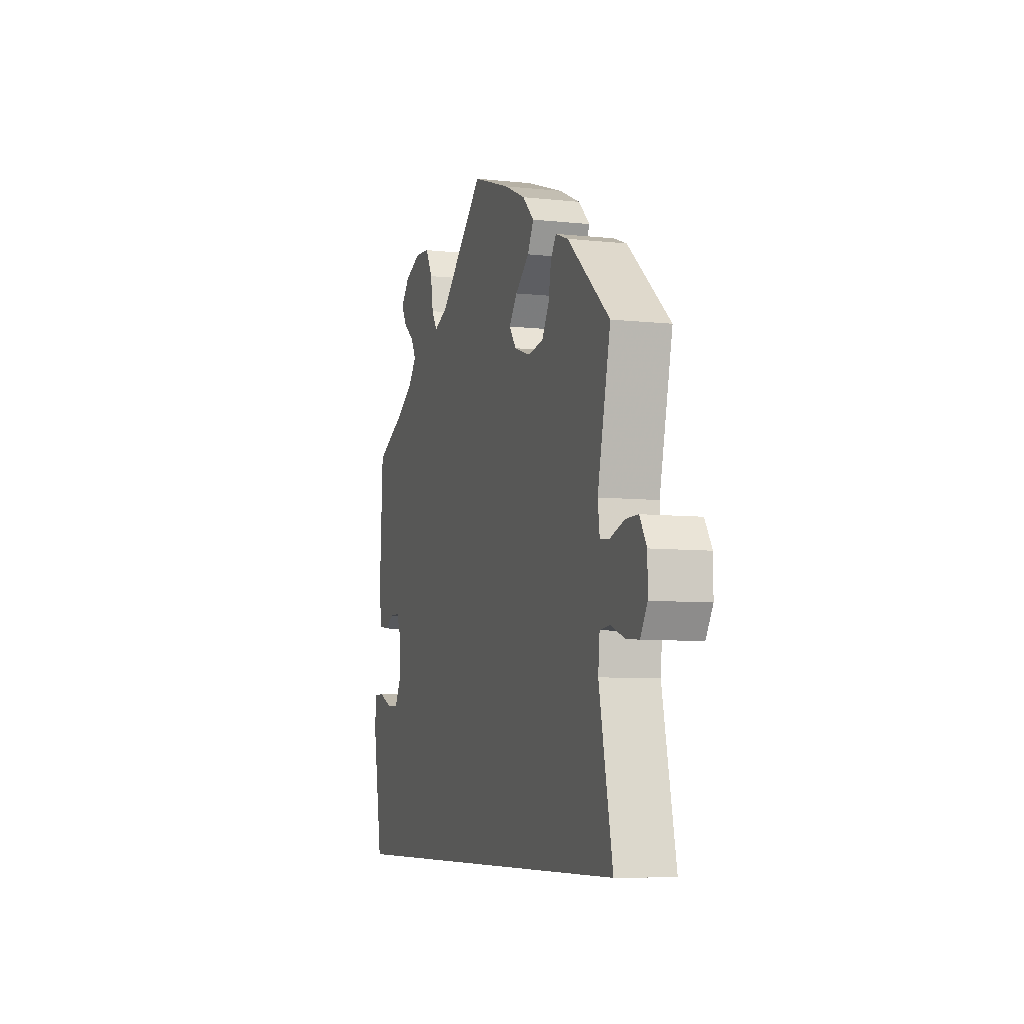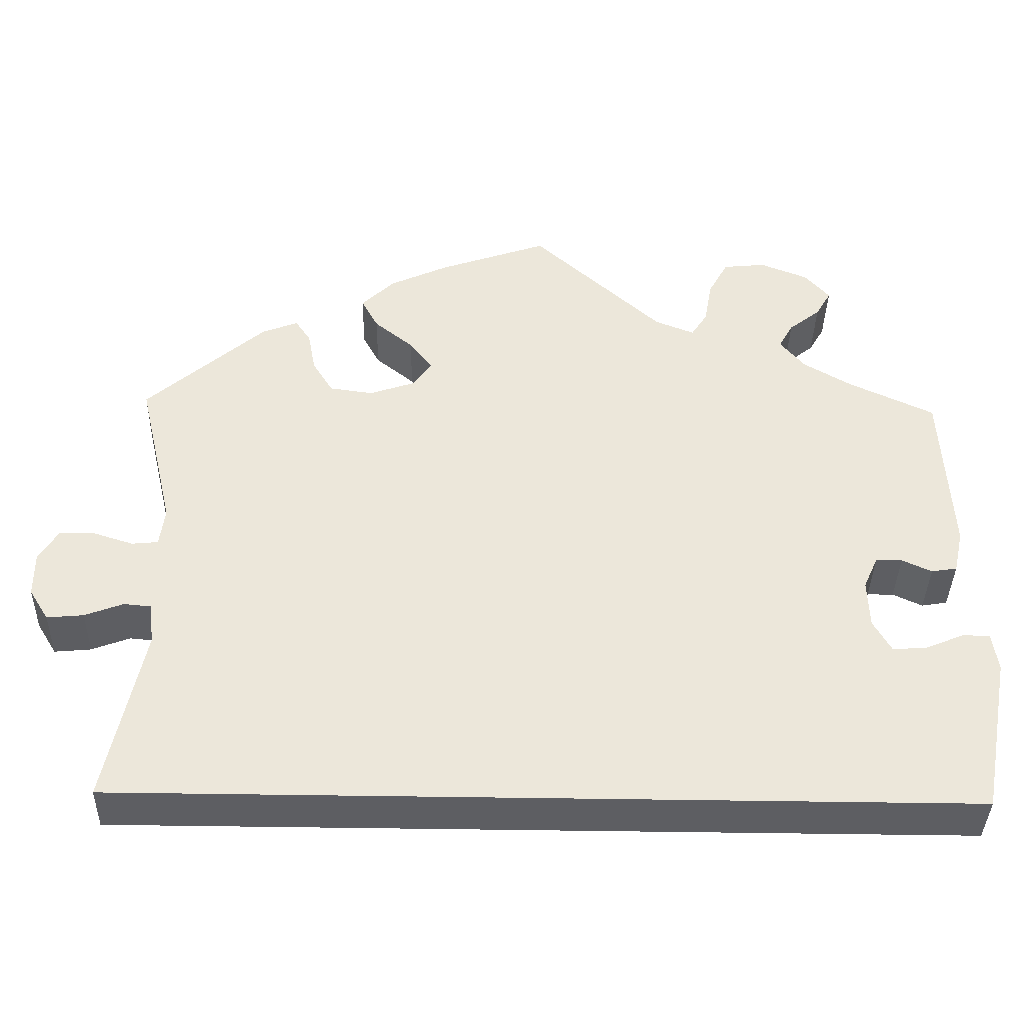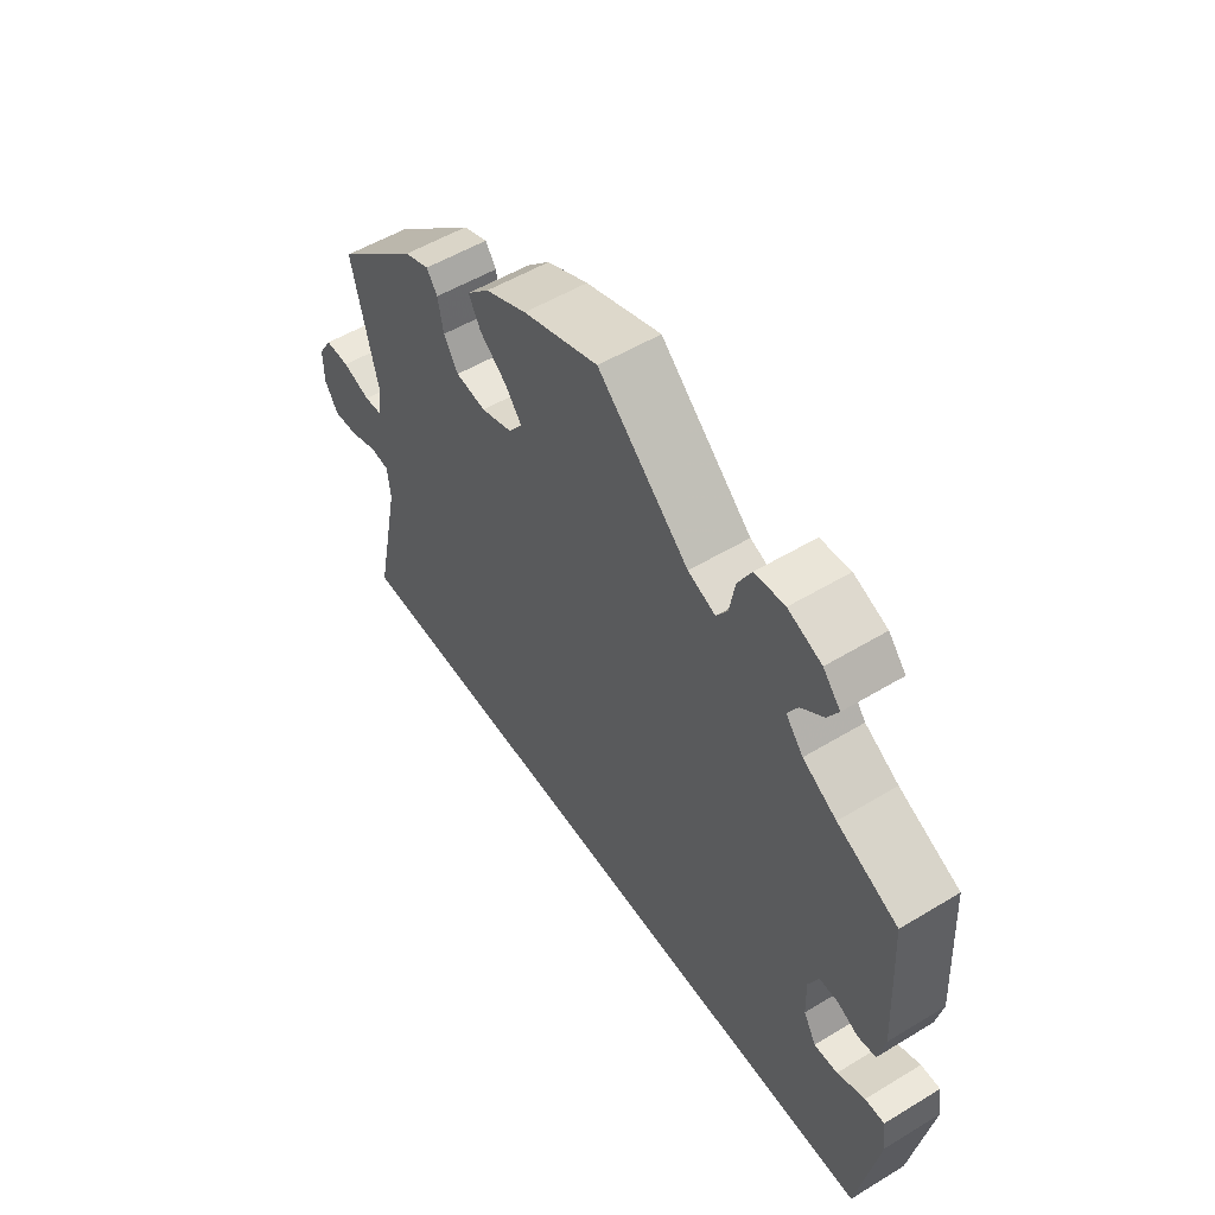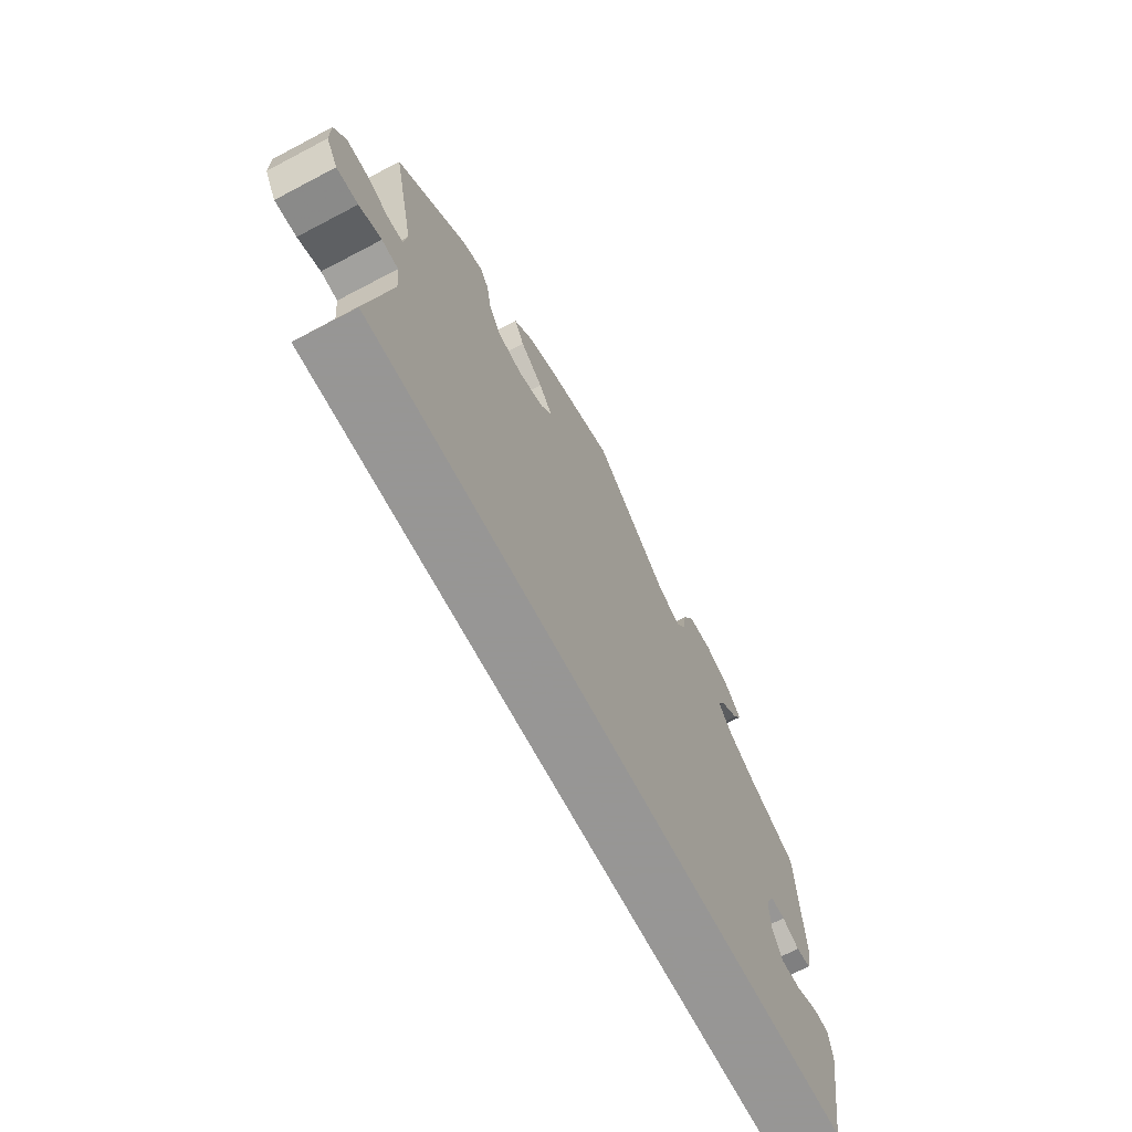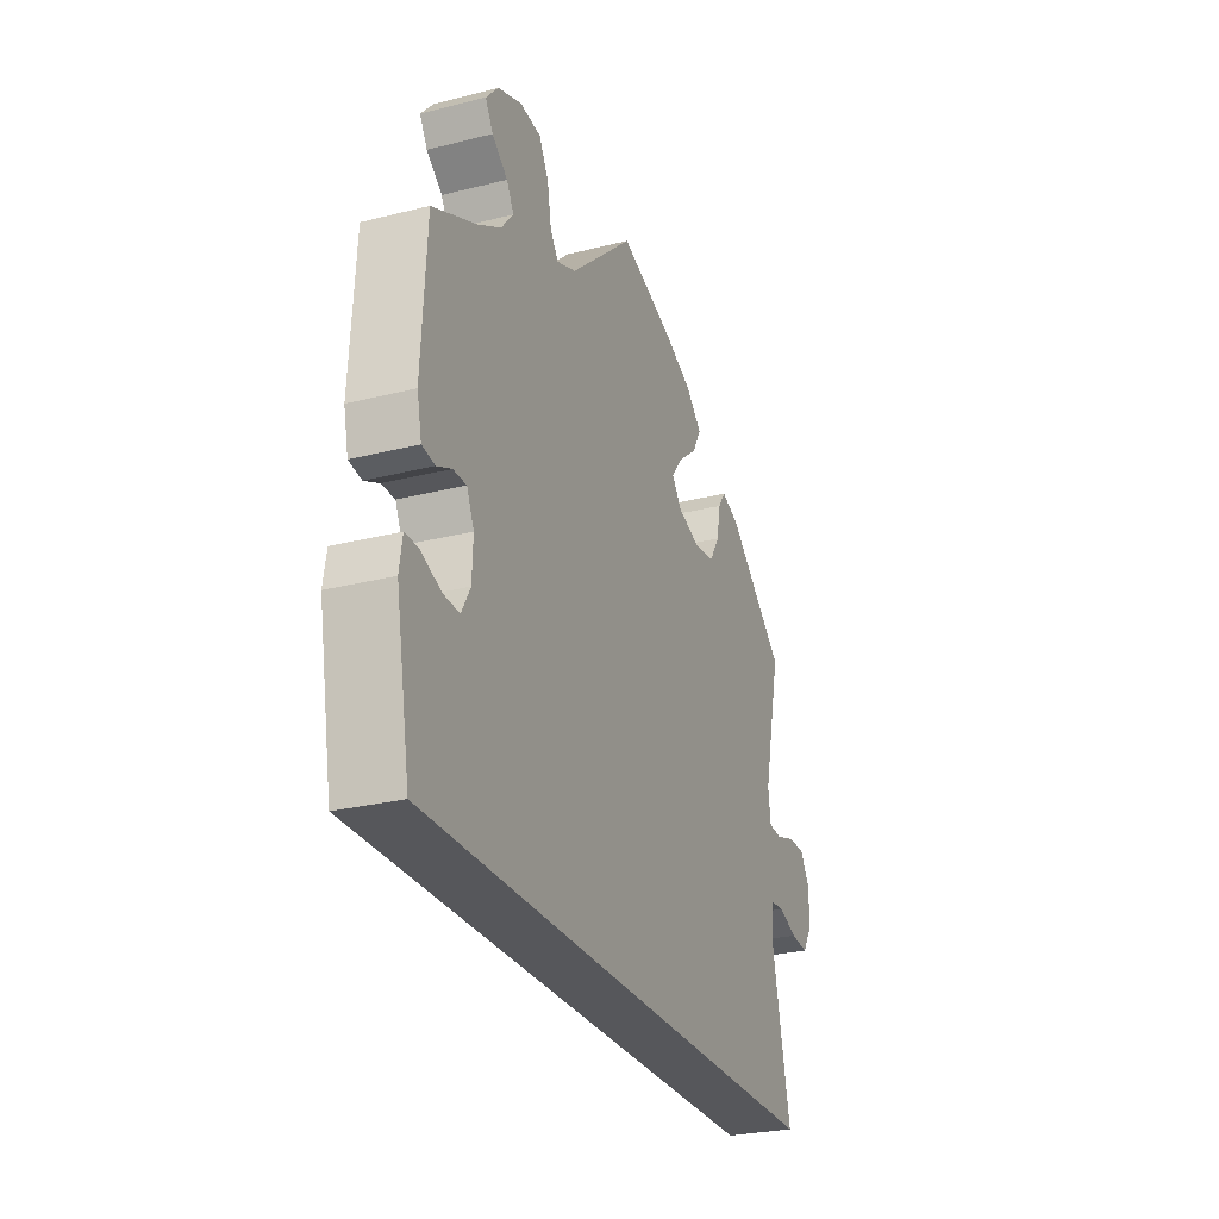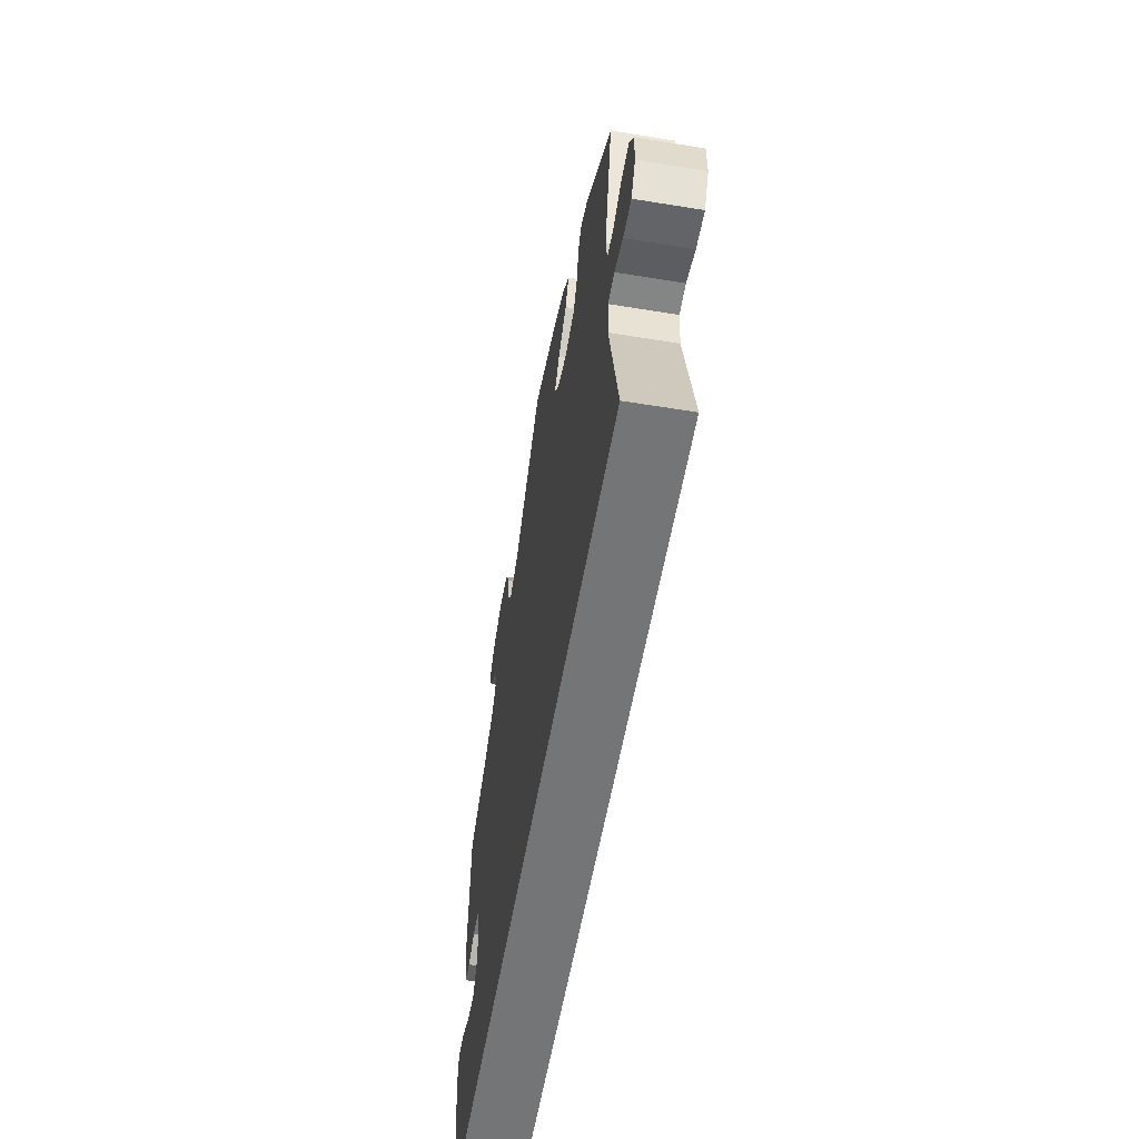
<metadata>
{"format":"obj","ext":"obj","renderer":"f3d","projection":"perspective","resolution":1024,"background":"white","views":[{"elev":-7.3,"azim":72.9,"up":"+Z"},{"elev":-38.5,"azim":178.6,"up":"+Z"},{"elev":53.2,"azim":-122.9,"up":"+Z"},{"elev":-67.8,"azim":117.8,"up":"+Z"},{"elev":-27.2,"azim":-68.8,"up":"+Z"},{"elev":-56.4,"azim":80.3,"up":"+Z"}]}
</metadata>
<code>
v -0.5 0.07 -0.289
v -0.534 0.07 -0.104
v -0.527 0.07 -0.059
v -0.495 0.07 -0.059
v -0.449 0.07 -0.078
v -0.41 0.07 -0.08
v -0.389 0.07 -0.043
v -0.387 0.07 0.013
v -0.404 0.07 0.051
v -0.435 0.07 0.051
v -0.47 0.07 0.035
v -0.5 0.07 0.04
v -0.511 0.07 0.09
v -0.5 0.07 0.289
v -0.399 0.07 0.336
v -0.343 0.07 0.369
v -0.314 0.07 0.404
v -0.331 0.07 0.434
v -0.368 0.07 0.463
v -0.386 0.07 0.494
v -0.357 0.07 0.527
v -0.301 0.07 0.549
v -0.251 0.07 0.544
v -0.228 0.07 0.502
v -0.219 0.07 0.451
v -0.2 0.07 0.422
v -0.154 0.07 0.44
v -0.001 0.07 0.578
v 0.126 0.07 0.534
v 0.196 0.07 0.502
v 0.234 0.07 0.465
v 0.214 0.07 0.428
v 0.168 0.07 0.391
v 0.141 0.07 0.356
v 0.164 0.07 0.325
v 0.217 0.07 0.307
v 0.268 0.07 0.314
v 0.292 0.07 0.353
v 0.301 0.07 0.401
v 0.319 0.07 0.427
v 0.361 0.07 0.411
v 0.501 0.07 0.29
v 0.458 0.07 0.107
v 0.464 0.07 0.062
v 0.495 0.07 0.059
v 0.542 0.07 0.074
v 0.583 0.07 0.074
v 0.606 0.07 0.037
v 0.606 0.07 -0.015
v 0.583 0.07 -0.052
v 0.54 0.07 -0.048
v 0.495 0.07 -0.031
v 0.462 0.07 -0.034
v 0.457 0.07 -0.083
v 0.501 0.07 -0.289
v -0.5 0 -0.289
v -0.534 0 -0.104
v -0.527 0 -0.059
v -0.495 0 -0.059
v -0.449 0 -0.078
v -0.41 0 -0.08
v -0.389 0 -0.043
v -0.387 0 0.013
v -0.404 0 0.051
v -0.435 0 0.051
v -0.47 0 0.035
v -0.5 0 0.04
v -0.511 0 0.09
v -0.5 0 0.289
v -0.399 0 0.336
v -0.343 0 0.369
v -0.314 0 0.404
v -0.331 0 0.434
v -0.368 0 0.463
v -0.386 0 0.494
v -0.357 0 0.527
v -0.301 0 0.549
v -0.251 0 0.544
v -0.228 0 0.502
v -0.219 0 0.451
v -0.2 0 0.422
v -0.154 0 0.44
v -0.001 0 0.578
v 0.126 0 0.534
v 0.196 0 0.502
v 0.234 0 0.465
v 0.214 0 0.428
v 0.168 0 0.391
v 0.141 0 0.356
v 0.164 0 0.325
v 0.217 0 0.307
v 0.268 0 0.314
v 0.292 0 0.353
v 0.301 0 0.401
v 0.319 0 0.427
v 0.361 0 0.411
v 0.501 0 0.29
v 0.458 0 0.107
v 0.464 0 0.062
v 0.495 0 0.059
v 0.542 0 0.074
v 0.583 0 0.074
v 0.606 0 0.037
v 0.606 0 -0.015
v 0.583 0 -0.052
v 0.54 0 -0.048
v 0.495 0 -0.031
v 0.462 0 -0.034
v 0.457 0 -0.083
v 0.501 0 -0.289
f 54 55 1 2
f 53 54 2
f 52 53 2
f 49 50 51 52
f 45 46 47 48
f 44 45 48 49
f 40 41 42 43
f 38 39 40 43
f 37 38 43 44
f 36 37 44
f 35 36 44
f 30 31 32 33
f 30 33 34
f 27 28 29 30
f 26 27 30 34
f 22 23 24 25
f 22 25 26
f 21 22 26
f 18 19 20 21
f 17 18 21 26
f 16 17 26 34
f 12 13 14 15
f 10 11 12 15
f 9 10 15 16
f 8 9 16 34
f 2 3 4 5
f 2 5 6
f 44 49 52 2
f 7 8 34 35
f 6 7 35 44
f 2 6 44
f 57 56 110 109
f 57 109 108
f 57 108 107
f 107 106 105 104
f 103 102 101 100
f 104 103 100 99
f 98 97 96 95
f 98 95 94 93
f 99 98 93 92
f 99 92 91
f 99 91 90
f 88 87 86 85
f 89 88 85
f 85 84 83 82
f 89 85 82 81
f 80 79 78 77
f 81 80 77
f 81 77 76
f 76 75 74 73
f 81 76 73 72
f 89 81 72 71
f 70 69 68 67
f 70 67 66 65
f 71 70 65 64
f 89 71 64 63
f 60 59 58 57
f 61 60 57
f 57 107 104 99
f 90 89 63 62
f 99 90 62 61
f 99 61 57
f 1 56 57 2
f 2 57 58 3
f 3 58 59 4
f 4 59 60 5
f 5 60 61 6
f 6 61 62 7
f 7 62 63 8
f 8 63 64 9
f 9 64 65 10
f 10 65 66 11
f 11 66 67 12
f 12 67 68 13
f 13 68 69 14
f 14 69 70 15
f 15 70 71 16
f 16 71 72 17
f 17 72 73 18
f 18 73 74 19
f 19 74 75 20
f 20 75 76 21
f 21 76 77 22
f 22 77 78 23
f 23 78 79 24
f 24 79 80 25
f 25 80 81 26
f 26 81 82 27
f 27 82 83 28
f 28 83 84 29
f 29 84 85 30
f 30 85 86 31
f 31 86 87 32
f 32 87 88 33
f 33 88 89 34
f 34 89 90 35
f 35 90 91 36
f 36 91 92 37
f 37 92 93 38
f 38 93 94 39
f 39 94 95 40
f 40 95 96 41
f 41 96 97 42
f 42 97 98 43
f 43 98 99 44
f 44 99 100 45
f 45 100 101 46
f 46 101 102 47
f 47 102 103 48
f 48 103 104 49
f 49 104 105 50
f 50 105 106 51
f 51 106 107 52
f 52 107 108 53
f 53 108 109 54
f 54 109 110 55
f 55 110 56 1

</code>
